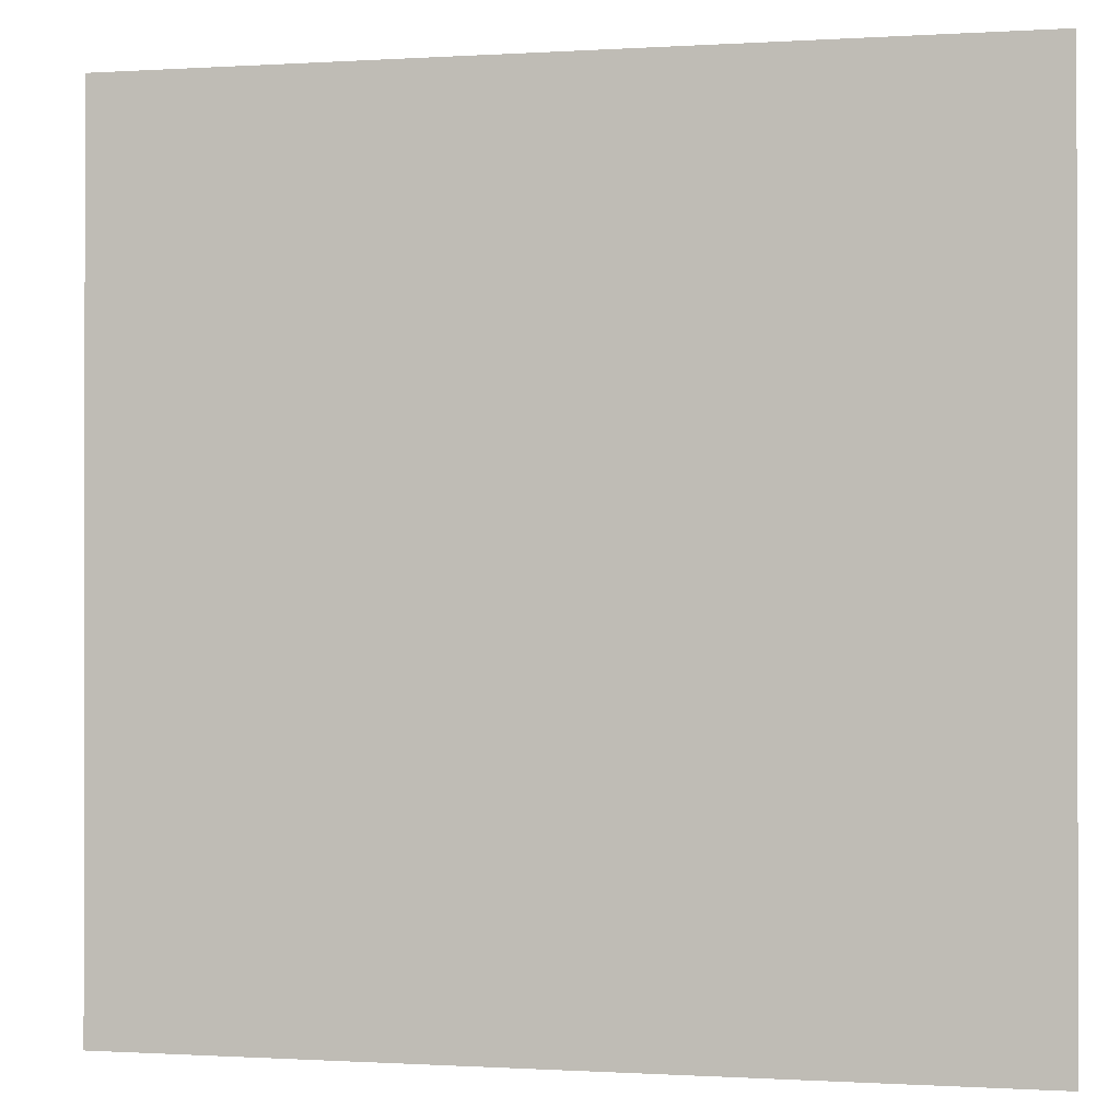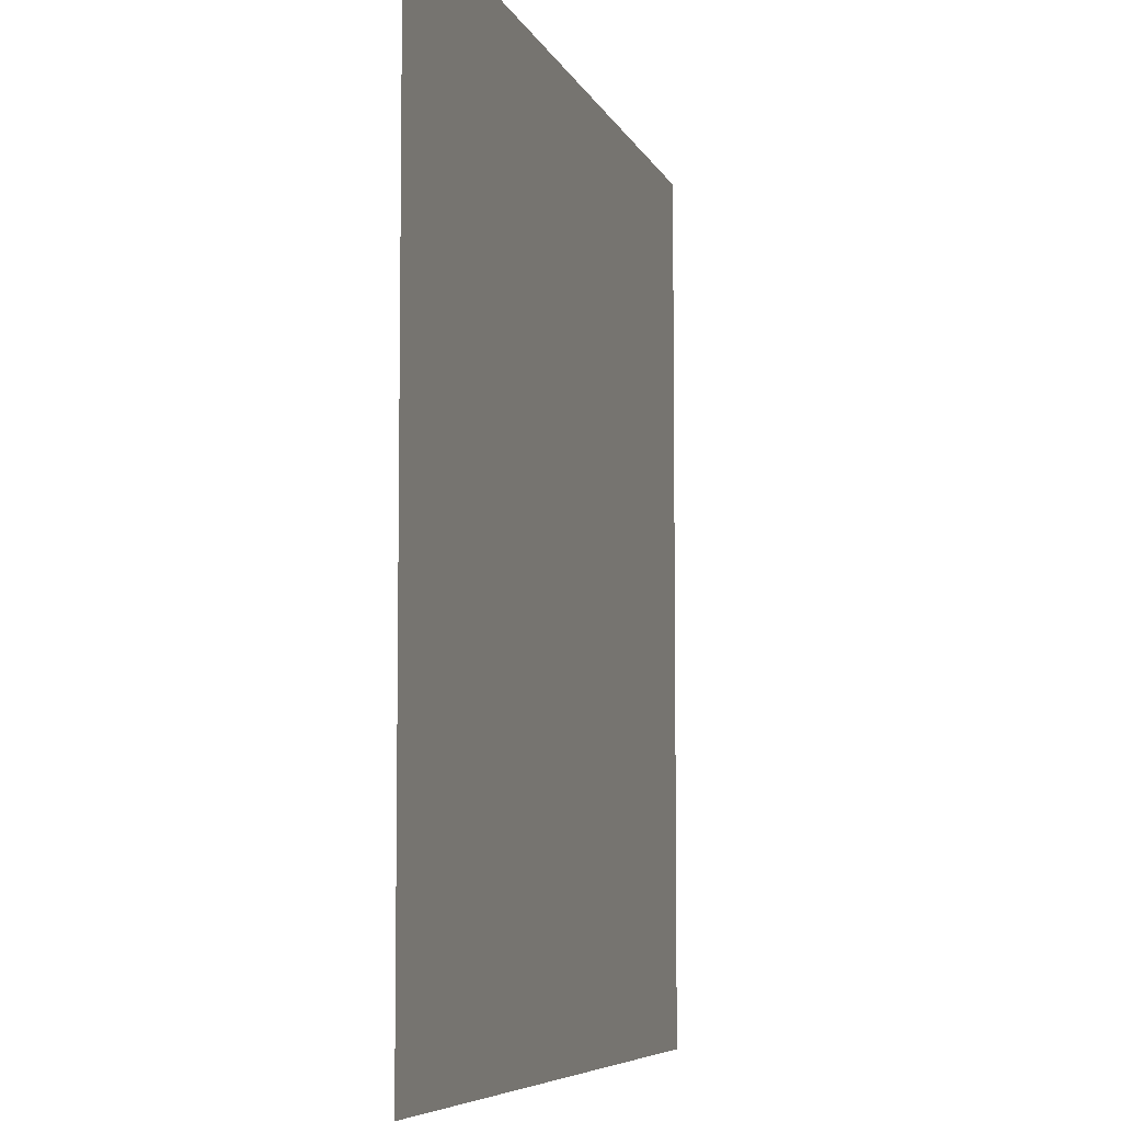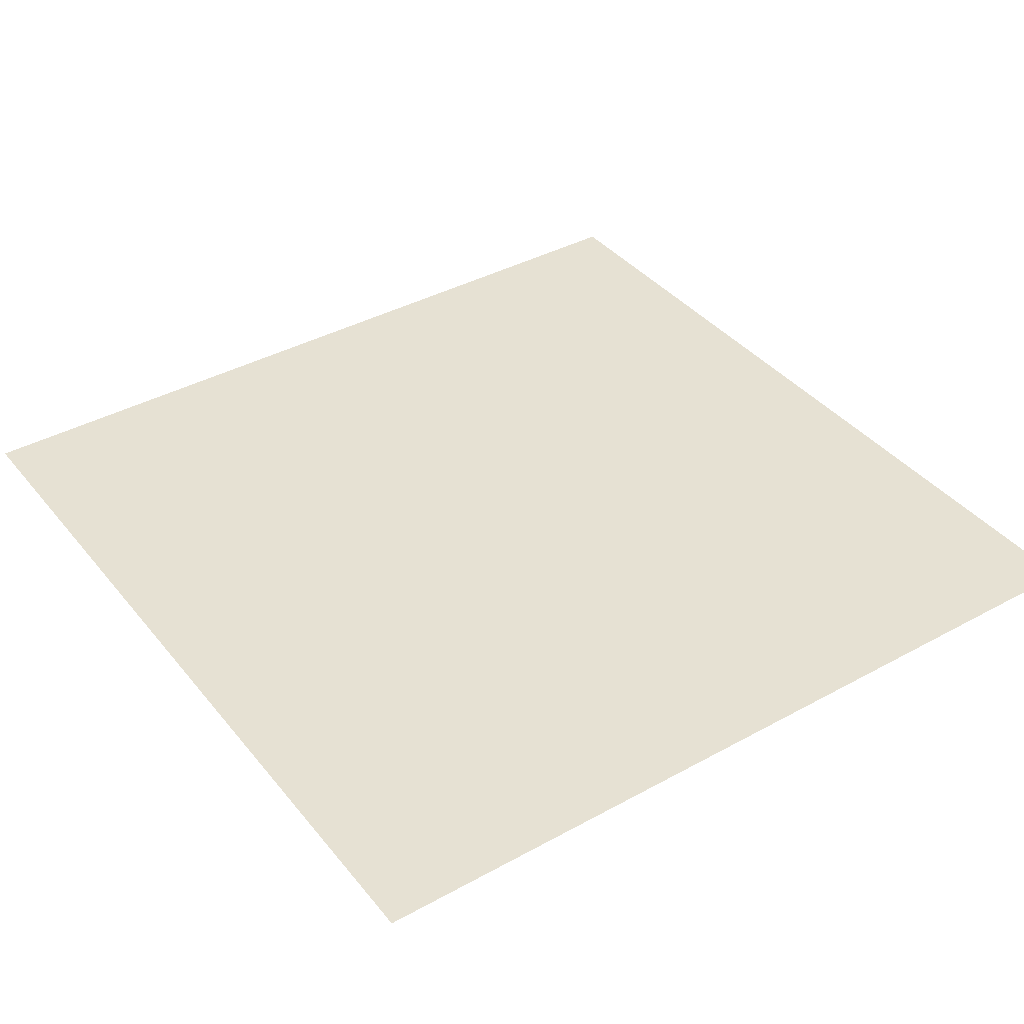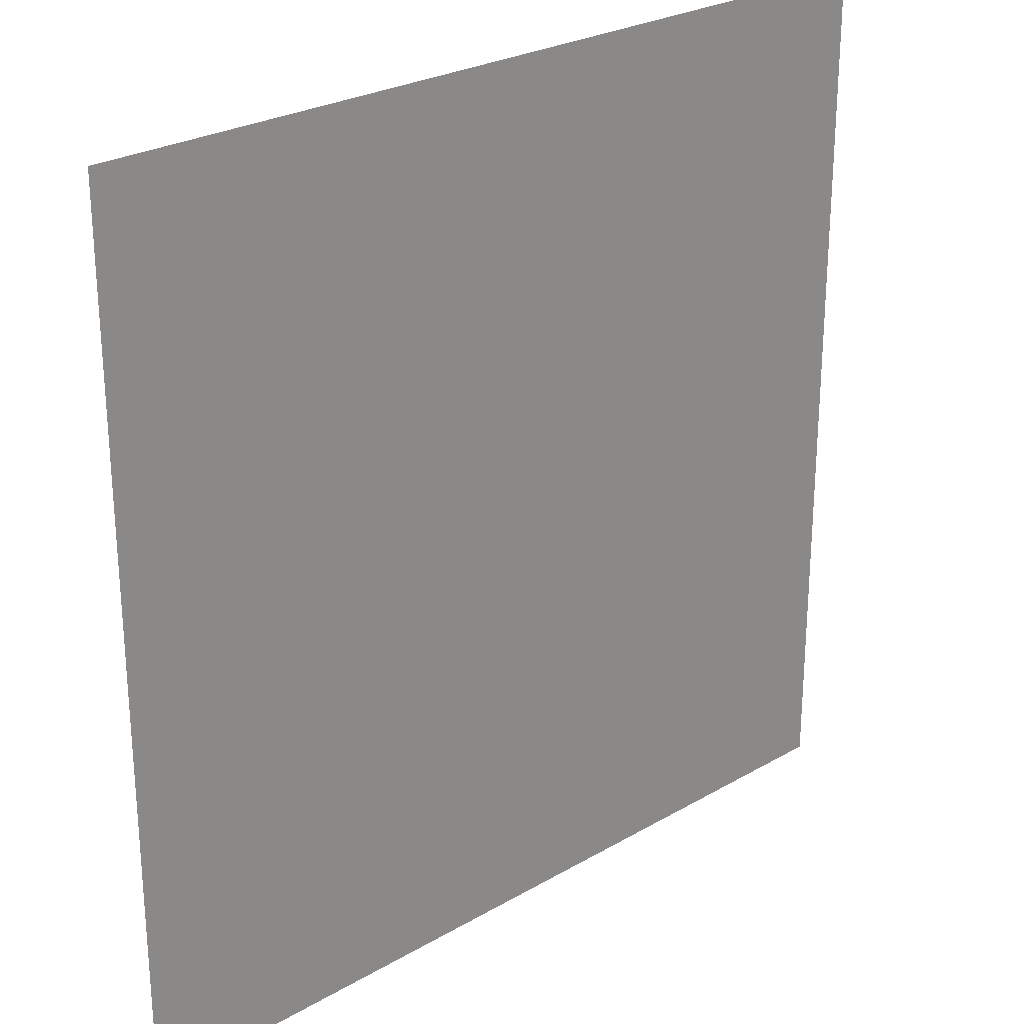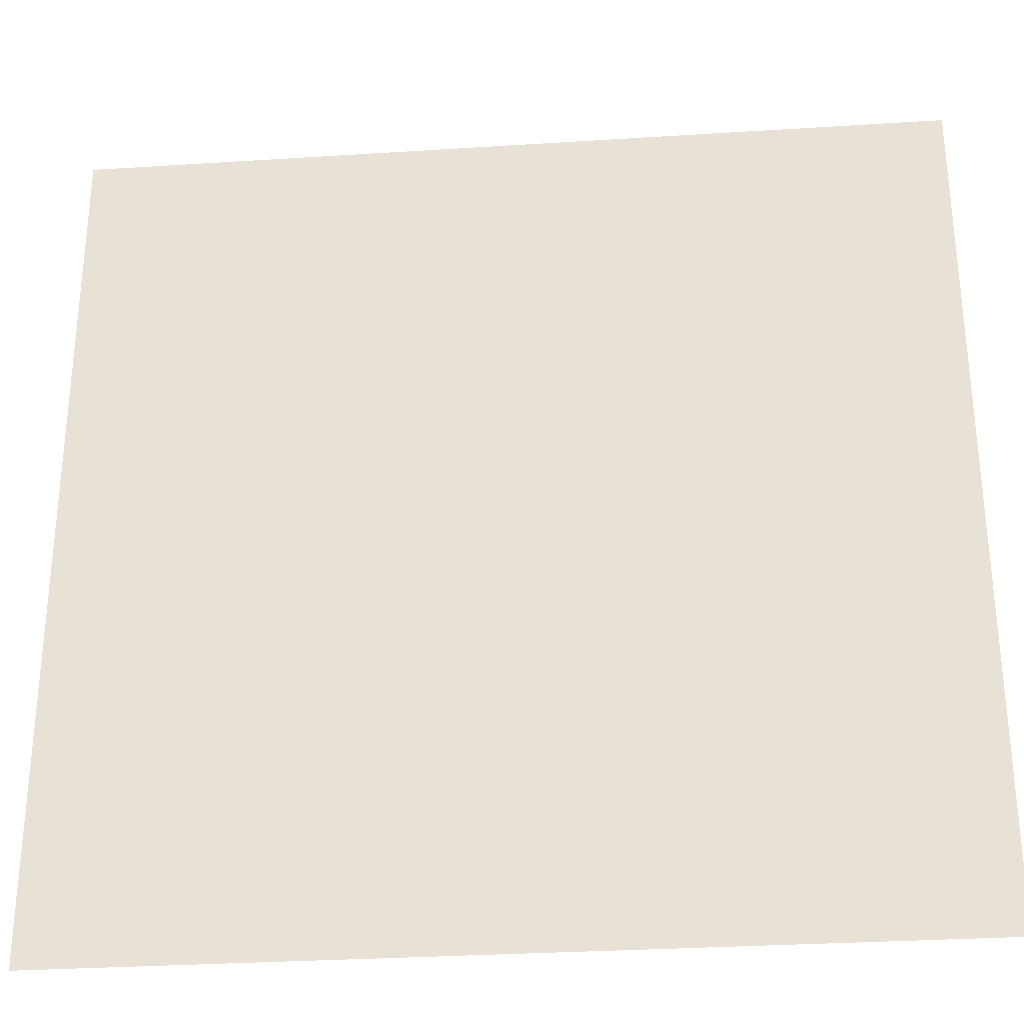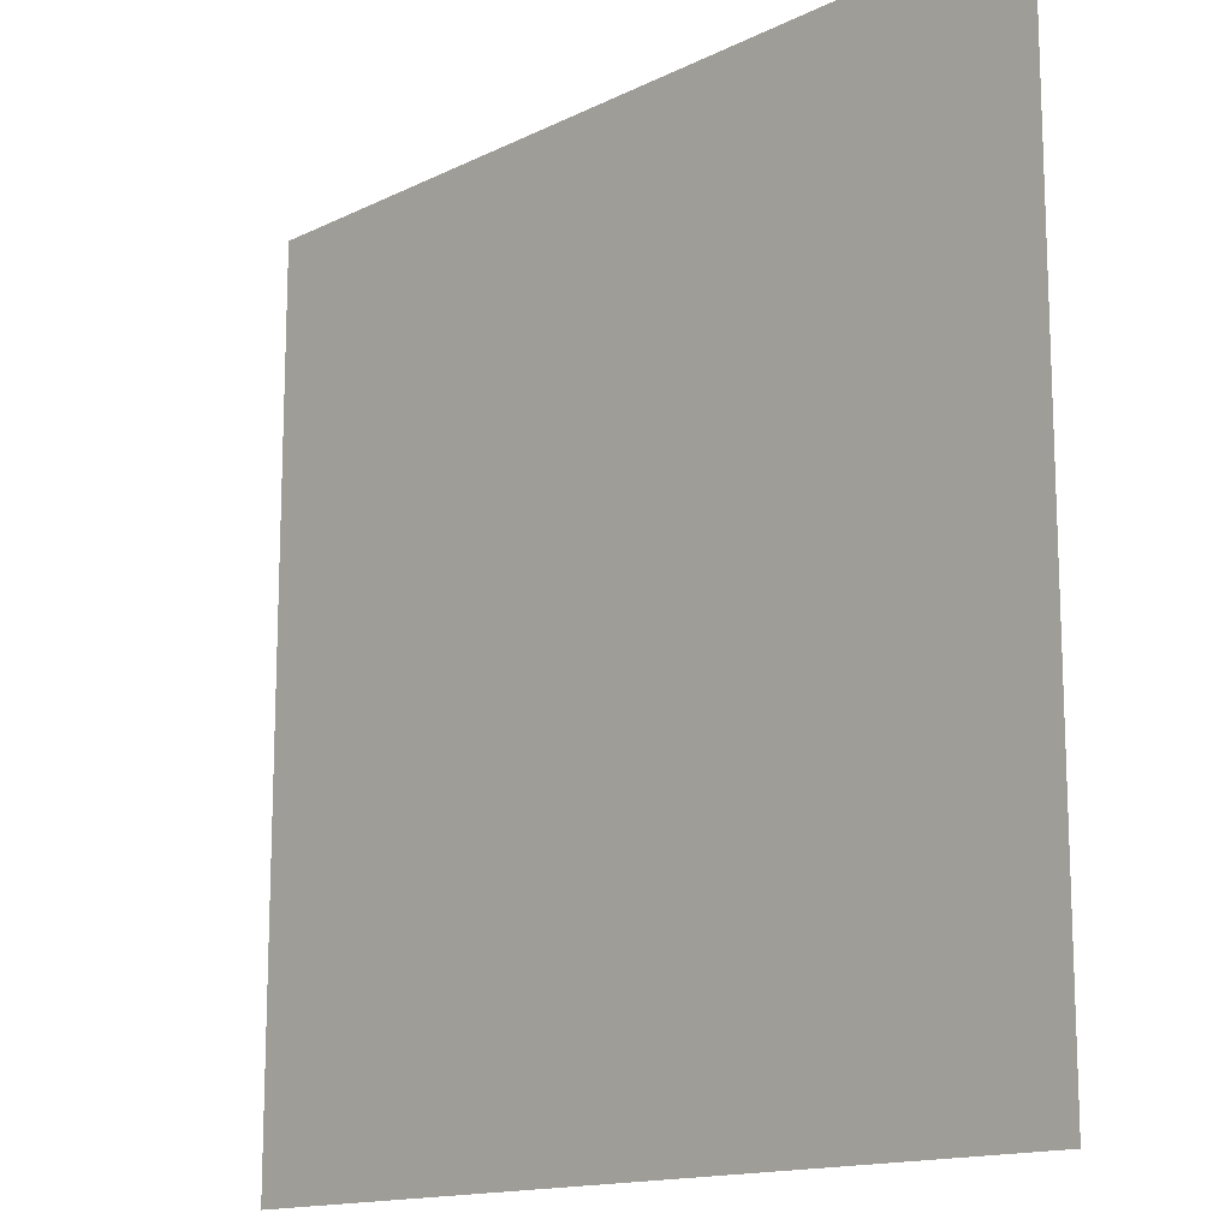
<metadata>
{"format":"obj","ext":"obj","renderer":"f3d","projection":"perspective","resolution":1024,"background":"white","views":[{"elev":-0.5,"azim":13.3,"up":"+Y"},{"elev":-6.6,"azim":105.2,"up":"+Y"},{"elev":38.9,"azim":145.4,"up":"+Z"},{"elev":26.1,"azim":-42.6,"up":"+Y"},{"elev":-30.6,"azim":5.3,"up":"+Y"},{"elev":-14.5,"azim":-133.3,"up":"+Y"}]}
</metadata>
<code>
v 0 -1 0
v -1 -1 0
v -1 0 0
v 0 0 0
g mayaTiles2_mesh_tile_1834
f 1 2 3 4

</code>
